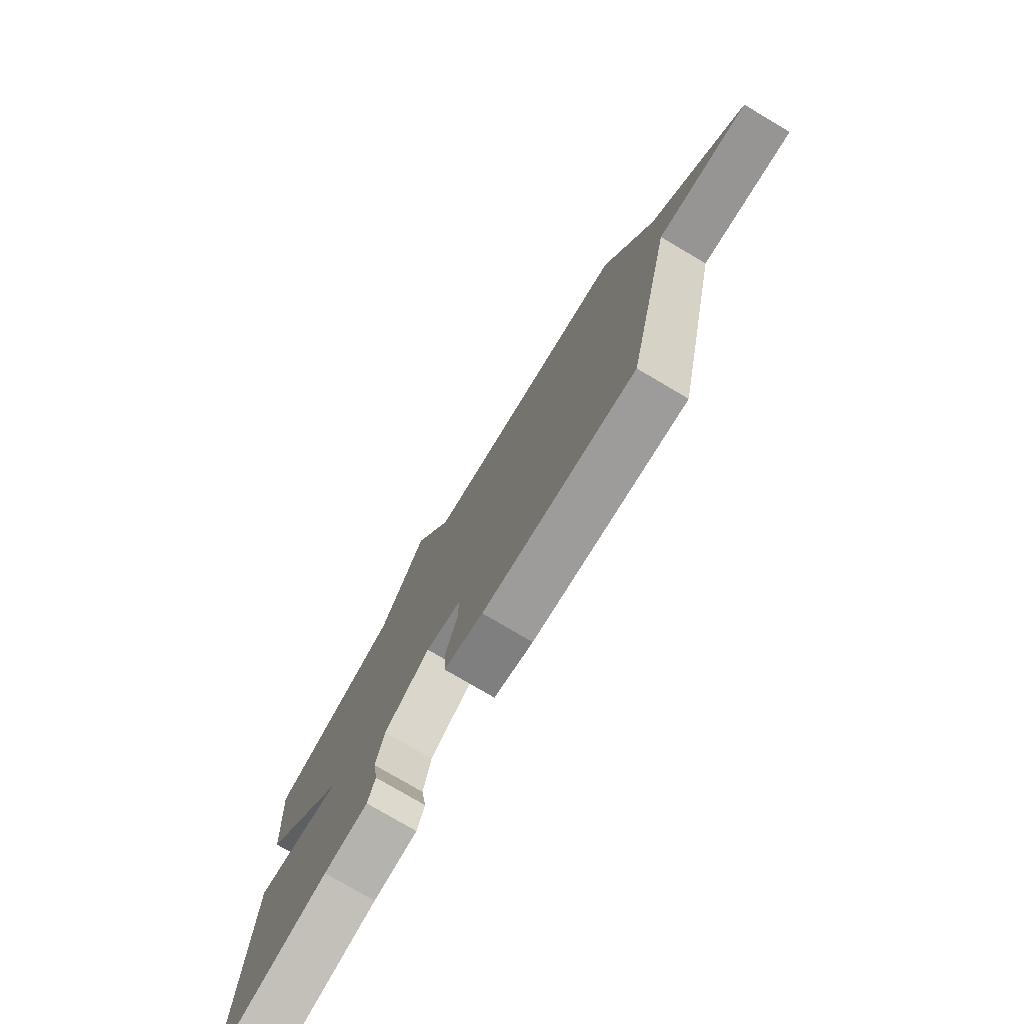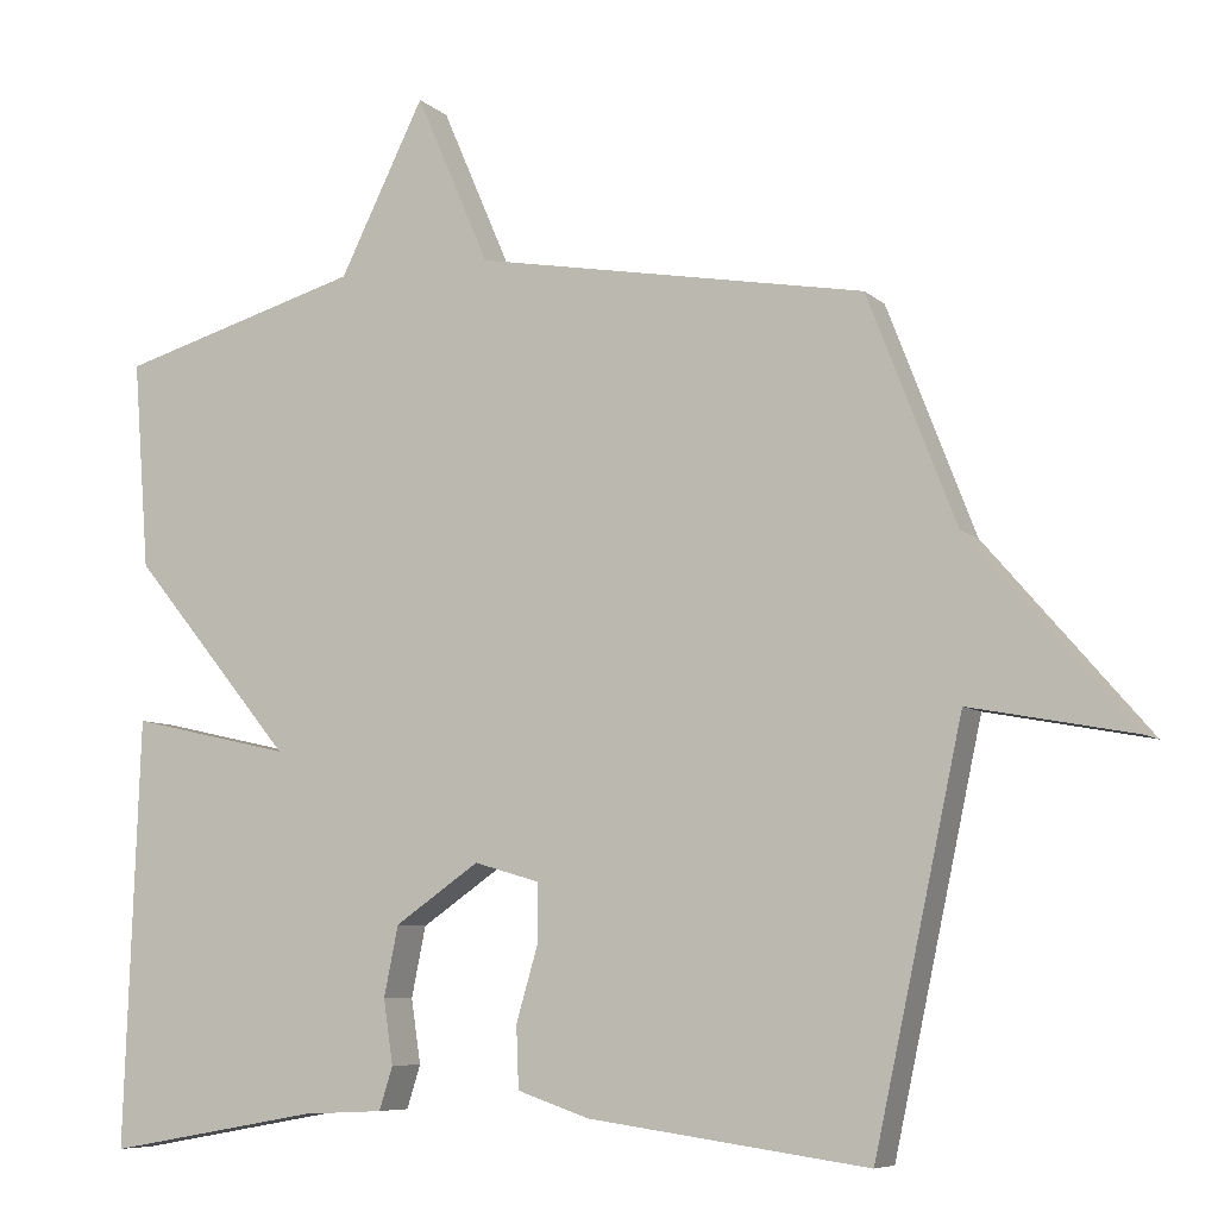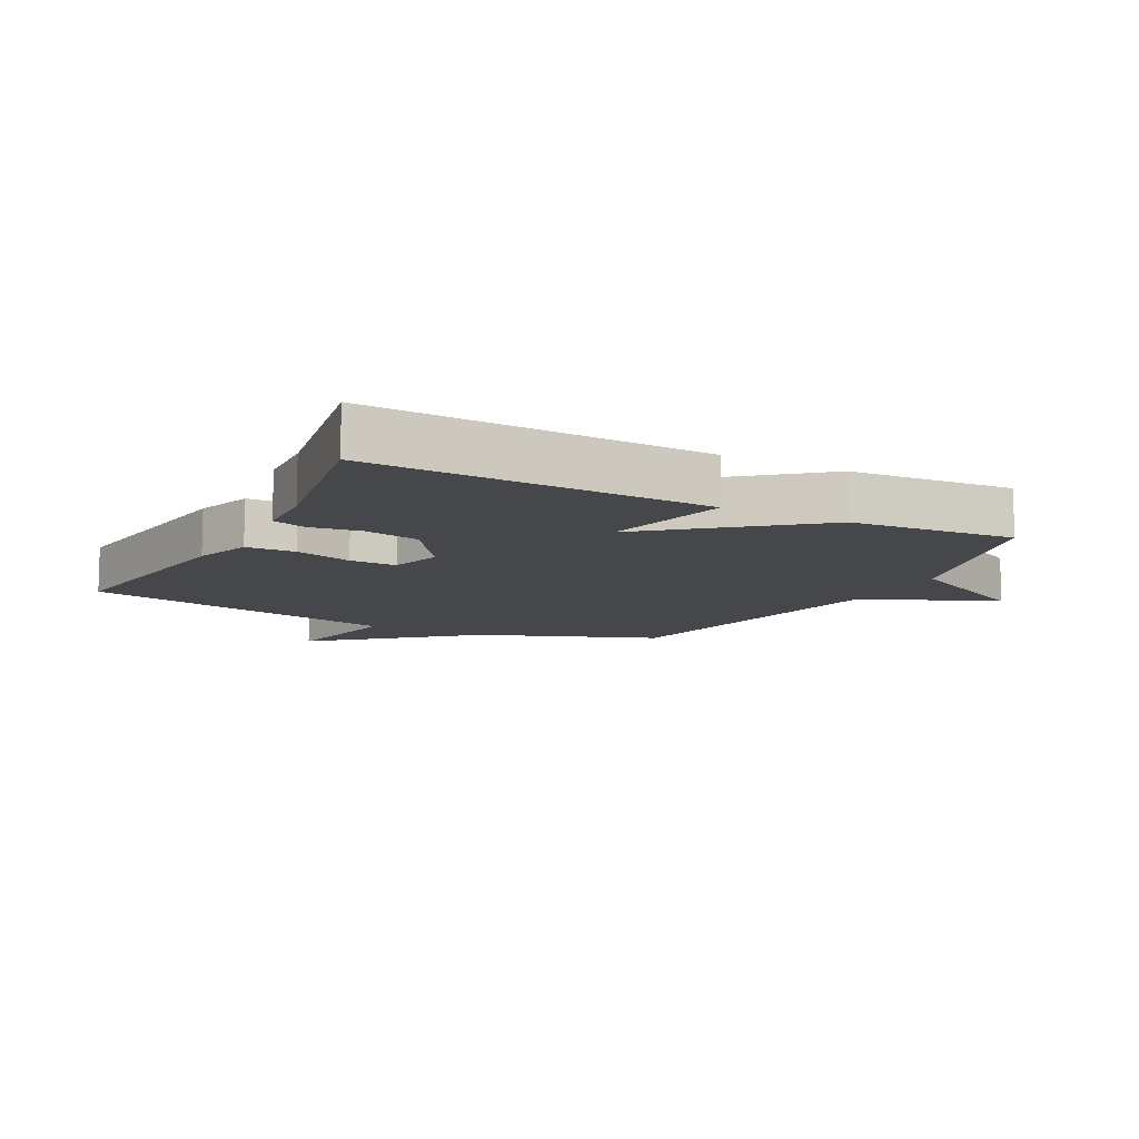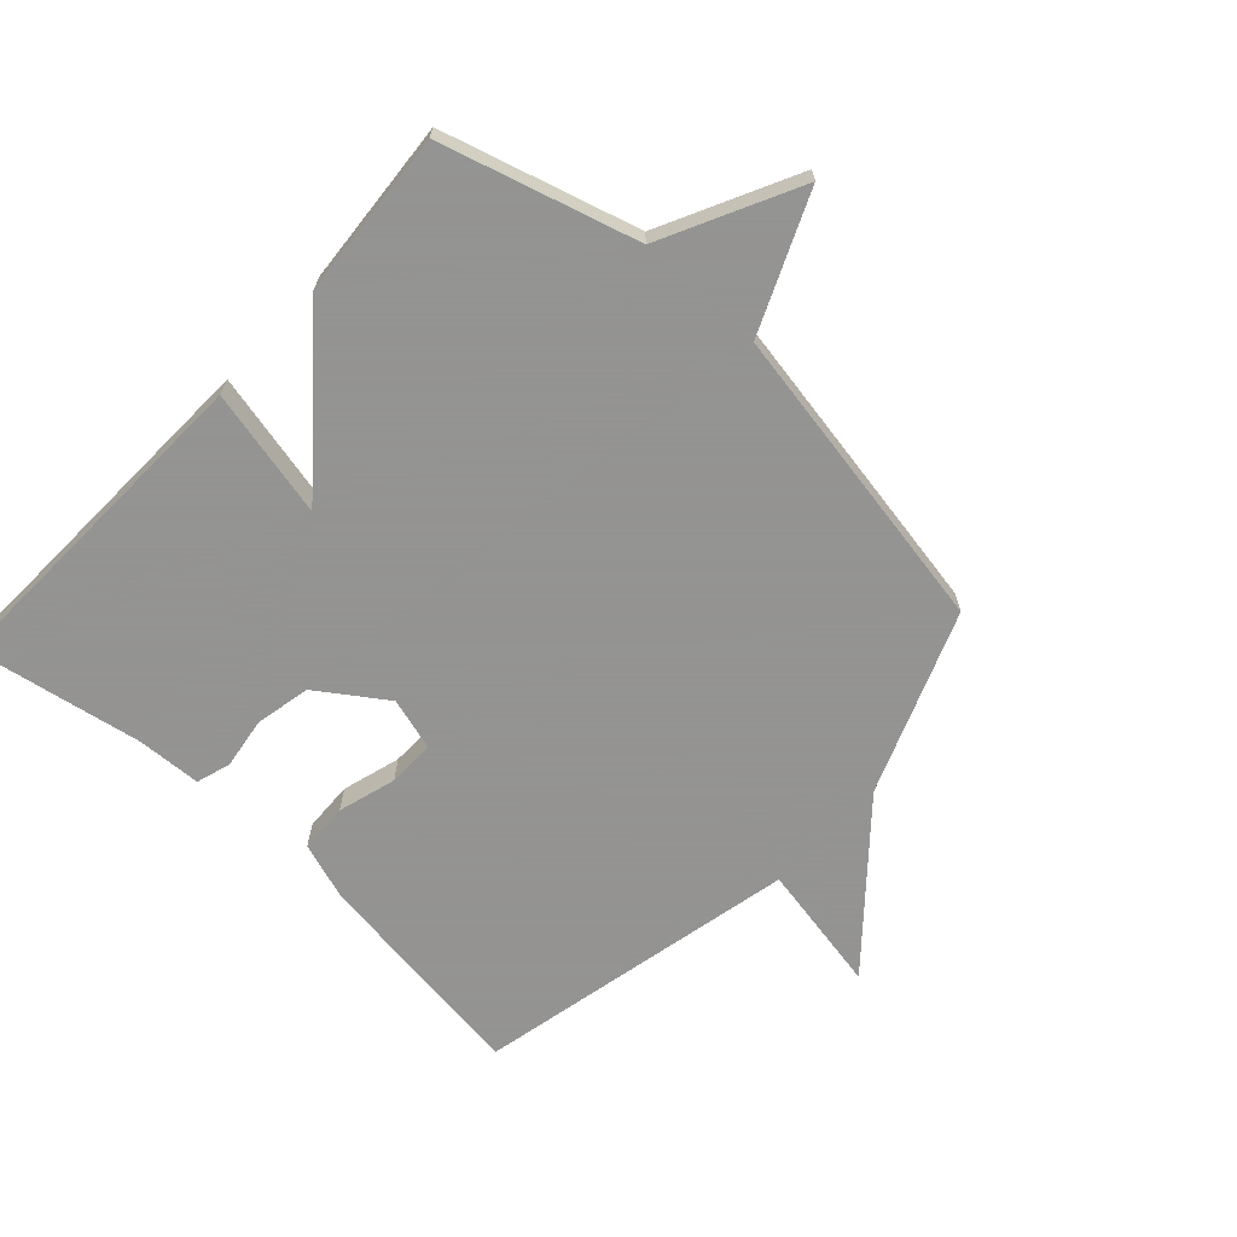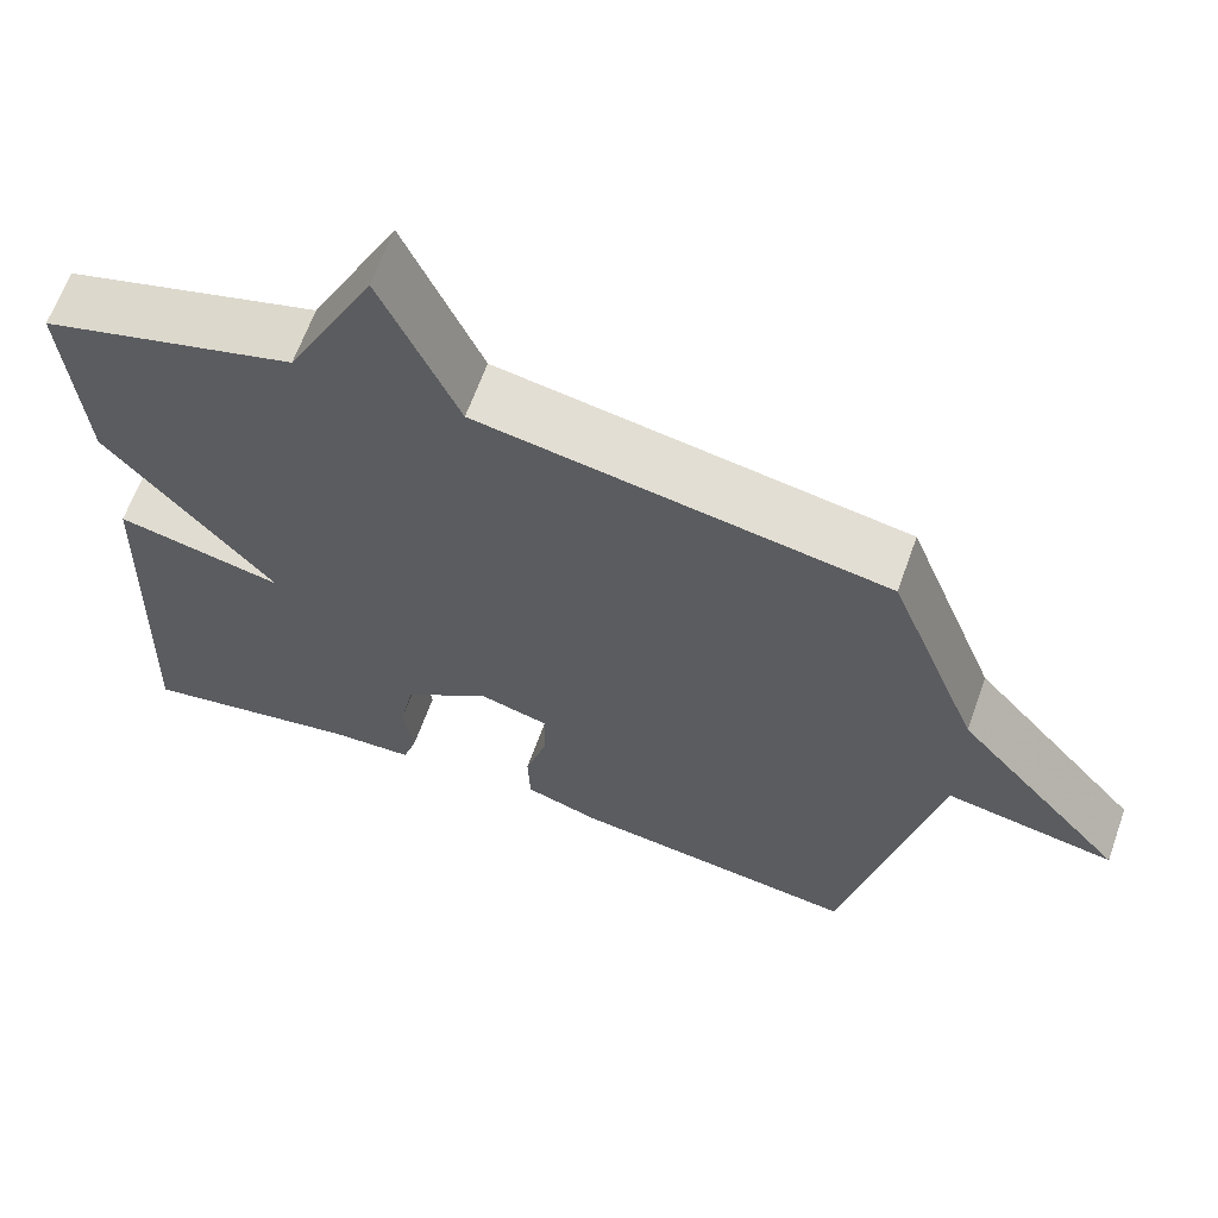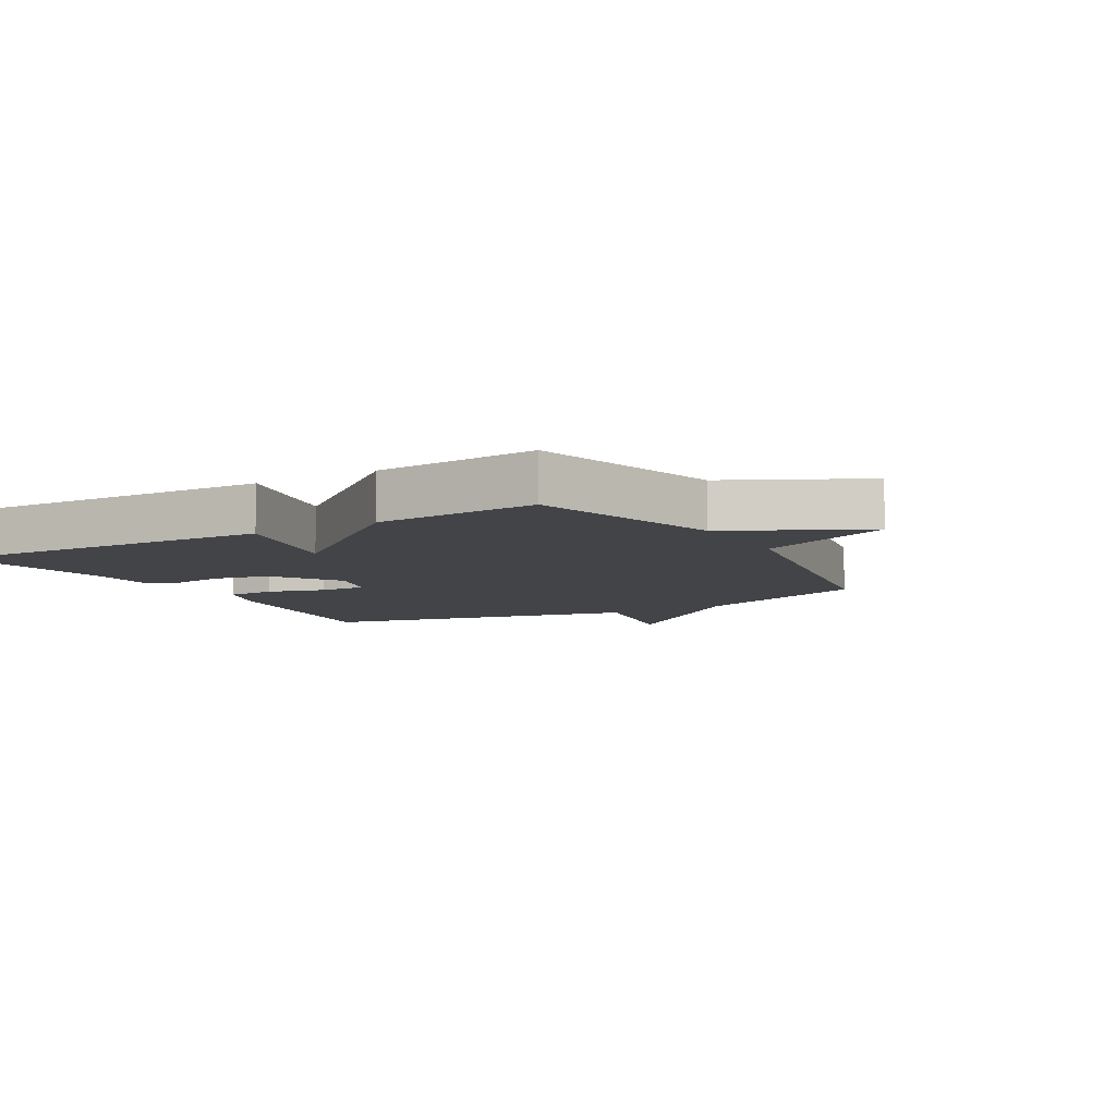
<metadata>
{"format":"obj","ext":"obj","renderer":"f3d","projection":"perspective","resolution":1024,"background":"white","views":[{"elev":-77.6,"azim":59.5,"up":"+Z"},{"elev":-7.3,"azim":24.8,"up":"+Z"},{"elev":-10.7,"azim":-117.7,"up":"+Y"},{"elev":-66.9,"azim":-42.6,"up":"+Y"},{"elev":64.2,"azim":19.6,"up":"+Z"},{"elev":-7.9,"azim":-60.2,"up":"+Y"}]}
</metadata>
<code>
v -0.5 0.07 0.5
v -0.193 0.07 0.588
v -0.086 0.07 0.803
v 0.007 0.07 0.588
v 0.5 0.07 0.5
v 0.611 0.07 0.213
v 0.817 0.07 -0.026
v 0.611 0.07 0.013
v 0.5 0.07 -0.5
v 0.148 0.07 -0.451
v 0.057 0.07 -0.42
v 0.054 0.07 -0.342
v 0.081 0.07 -0.25
v 0.082 0.07 -0.175
v -0.001 0.07 -0.151
v -0.107 0.07 -0.224
v -0.125 0.07 -0.312
v -0.113 0.07 -0.393
v -0.13 0.07 -0.447
v -0.232 0.07 -0.452
v -0.5 0.07 -0.5
v -0.48 0.07 0.038
v -0.277 0.07 -0.008
v -0.48 0.07 0.238
v -0.5 0 0.5
v -0.193 0 0.588
v -0.086 0 0.803
v 0.007 0 0.588
v 0.5 0 0.5
v 0.611 0 0.213
v 0.817 0 -0.026
v 0.611 0 0.013
v 0.5 0 -0.5
v 0.148 0 -0.451
v 0.057 0 -0.42
v 0.054 0 -0.342
v 0.081 0 -0.25
v 0.082 0 -0.175
v -0.001 0 -0.151
v -0.107 0 -0.224
v -0.125 0 -0.312
v -0.113 0 -0.393
v -0.13 0 -0.447
v -0.232 0 -0.452
v -0.5 0 -0.5
v -0.48 0 0.038
v -0.277 0 -0.008
v -0.48 0 0.238
f 23 24 1 2
f 20 21 22 23
f 19 20 23
f 18 19 23
f 17 18 23
f 2 3 4
f 23 2 4
f 17 23 4
f 16 17 4
f 15 16 4 5
f 14 15 5 6
f 13 14 6
f 12 13 6
f 11 12 6
f 10 11 6
f 9 10 6
f 8 9 6
f 6 7 8
f 26 25 48 47
f 47 46 45 44
f 47 44 43
f 47 43 42
f 47 42 41
f 28 27 26
f 28 26 47
f 28 47 41
f 28 41 40
f 29 28 40 39
f 30 29 39 38
f 30 38 37
f 30 37 36
f 30 36 35
f 30 35 34
f 30 34 33
f 30 33 32
f 32 31 30
f 1 25 26 2
f 2 26 27 3
f 3 27 28 4
f 4 28 29 5
f 5 29 30 6
f 6 30 31 7
f 7 31 32 8
f 8 32 33 9
f 9 33 34 10
f 10 34 35 11
f 11 35 36 12
f 12 36 37 13
f 13 37 38 14
f 14 38 39 15
f 15 39 40 16
f 16 40 41 17
f 17 41 42 18
f 18 42 43 19
f 19 43 44 20
f 20 44 45 21
f 21 45 46 22
f 22 46 47 23
f 23 47 48 24
f 24 48 25 1

</code>
